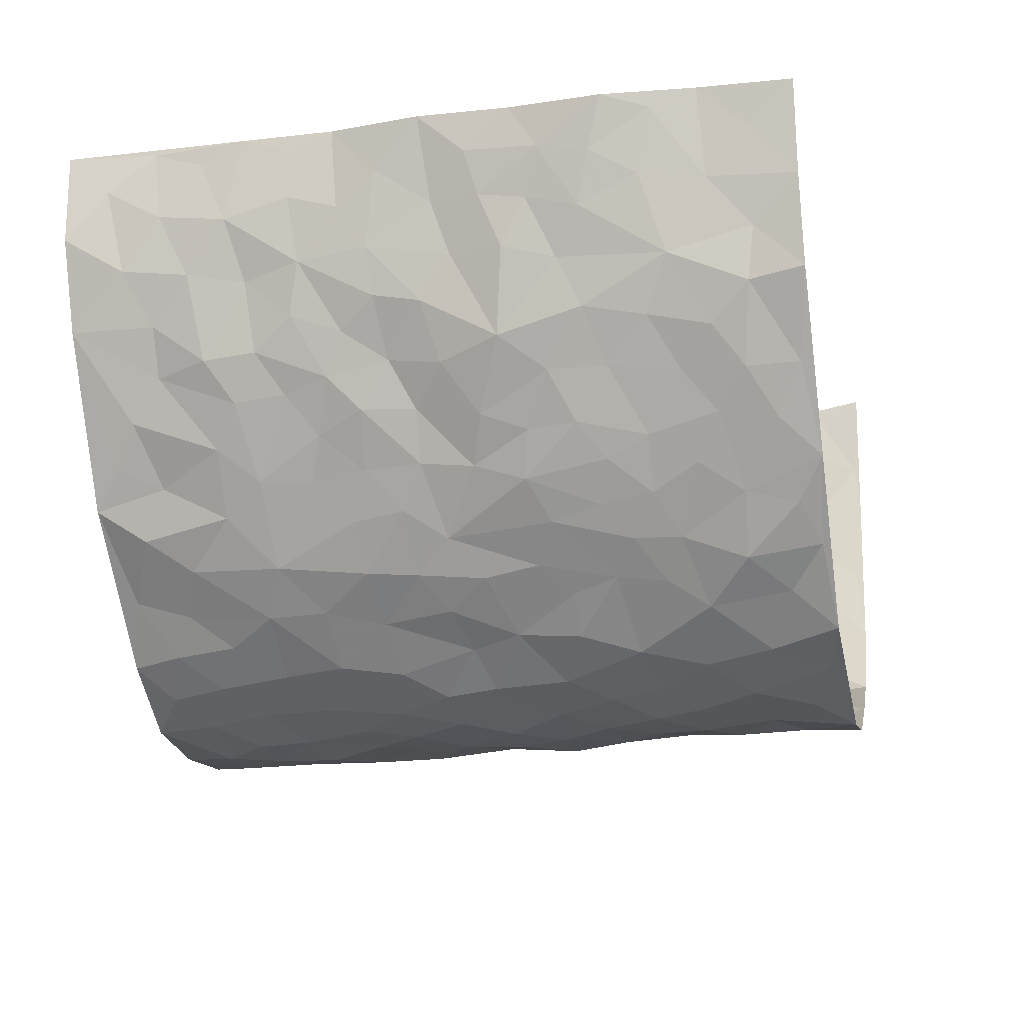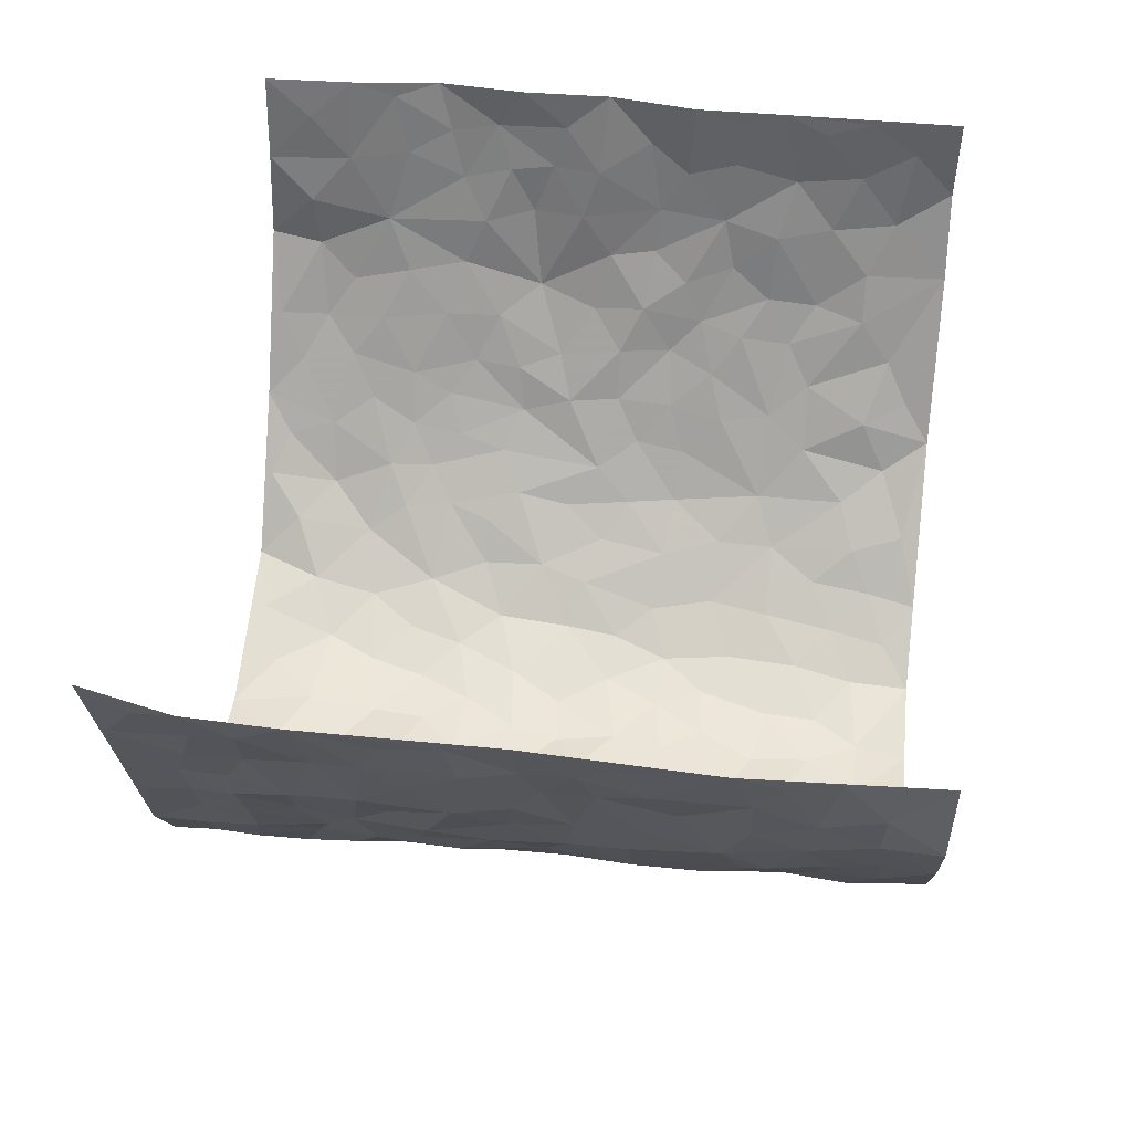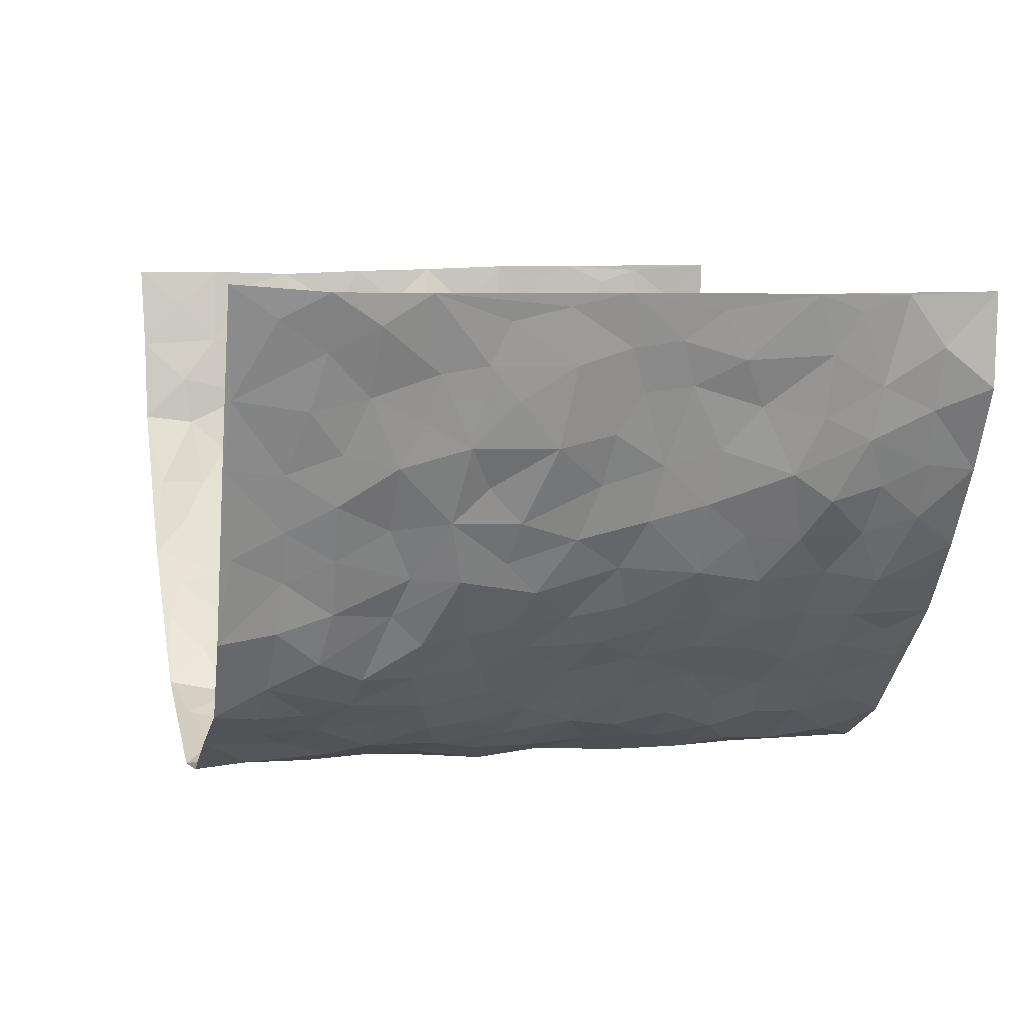
<metadata>
{"format":"obj","ext":"obj","renderer":"f3d","projection":"perspective","resolution":1024,"background":"white","views":[{"elev":-19.8,"azim":-77.2,"up":"+Z"},{"elev":48.2,"azim":96.5,"up":"+Z"},{"elev":7.7,"azim":75.6,"up":"+Z"}]}
</metadata>
<code>
v -0.5748 0.0007396 0.422
v -0.5703 0.9957 0.4281
v 0.5588 0.006753 0.4352
v 0.5816 0.9986 0.419
v -0.5452 0.3921 0.2415
v -0.5868 0.4971 0.4234
v -0.5597 0.357 0.3015
v 0.001131 0.001636 -0.2861
v -0.6006 0.2488 0.4163
v -0.5824 0.3365 0.3627
v -0.5246 0.000976 0.1814
v -0.5809 0.1253 0.4214
v -0.5119 0.2924 0.1604
v -0.5477 0.002201 0.3021
v -0.5573 0.2877 0.2838
v -0.3936 0.0005234 -0.02787
v -0.5859 0.1871 0.3984
v -0.2711 0.1672 -0.1827
v -0.5314 0.3217 0.2244
v -0.5511 0.1201 0.3076
v -0.563 0.06359 0.3681
v -0.5291 0.06413 0.2432
v -0.4956 0.1261 0.1256
v -0.5185 0.07415 0.1717
v -0.5641 0.2065 0.3163
v -0.5796 0.2689 0.3501
v -0.5322 0.1771 0.2156
v -0.5006 0.2091 0.1451
v -0.5506 0.4863 0.3127
v -0.5866 0.3726 0.4209
v -0.5201 0.9972 0.1886
v -0.4231 0.2216 0.009574
v 0.2385 0.1585 -0.19
v -0.5672 0.7464 0.4282
v -0.3175 0.3928 -0.1235
v -0.5237 0.7507 0.2373
v -0.5375 0.829 0.2505
v -0.4481 0.4419 0.04788
v -0.455 0.6043 0.06648
v -0.3975 0.9972 -0.02786
v -0.5648 0.6839 0.4051
v -0.4757 0.5613 0.1253
v -0.3368 0.753 -0.1081
v -0.4105 0.2793 -0.01501
v -0.3804 0.2245 -0.0552
v -0.4001 0.1613 -0.0255
v -0.371 0.6355 -0.06154
v -0.32 0.5589 -0.1263
v 0.1604 0.4737 -0.249
v -0.2966 0.2207 -0.1503
v -0.2013 0.6098 -0.2305
v -0.3279 0.628 -0.1214
v -0.2697 0.05835 -0.1678
v -0.4628 0.7088 0.09418
v -0.3389 0.1935 -0.1054
v -0.5552 0.6155 0.32
v -0.03822 0.3475 -0.2815
v 0.05729 0.3388 -0.2797
v 0.2662 0.4513 -0.1685
v -0.09627 0.5508 -0.2786
v -0.1632 0.5554 -0.2561
v 0.09206 0.6298 -0.2812
v -0.4755 0.346 0.09152
v -0.5204 0.5726 0.2012
v -0.5636 0.8072 0.4006
v -0.436 0.1282 0.02843
v -0.3139 0.01202 -0.1206
v -0.5329 0.4647 0.2451
v -0.4638 0.1712 0.07926
v -0.4606 0.0172 0.07764
v -0.2327 0.002927 -0.2123
v -0.4679 0.08701 0.07478
v -0.4278 0.05193 0.01792
v -0.3599 0.03626 -0.07613
v -0.3735 0.103 -0.06139
v -0.5591 0.6832 0.3398
v -0.5684 0.8711 0.42
v -0.5183 0.5082 0.1884
v -0.0008653 0.9983 -0.2851
v -0.5369 0.6731 0.2538
v -0.4403 0.3146 0.02894
v -0.4065 0.4601 -0.008025
v 0.005488 0.5713 -0.2859
v -0.05019 0.4819 -0.2858
v 0.003733 0.419 -0.2844
v -0.1235 0.1277 -0.2654
v -0.4345 0.6686 0.04266
v -0.5676 0.5599 0.3617
v -0.5123 0.6894 0.1873
v -0.3738 0.2965 -0.06382
v -0.4708 0.2669 0.09133
v -0.3976 0.6873 -0.01487
v -0.1689 0.4843 -0.2502
v -0.2403 0.4358 -0.1958
v -0.4759 0.6475 0.1093
v -0.01 0.1164 -0.2755
v -0.3488 0.5093 -0.08672
v -0.3026 0.288 -0.1428
v -0.2216 0.5032 -0.207
v -0.1764 0.3816 -0.2478
v -0.5655 0.6212 0.4281
v -0.4976 0.6215 0.1637
v -0.5405 0.5775 0.263
v -0.3219 0.1096 -0.1349
v -0.4116 0.5322 -0.0005068
v -0.5063 0.4062 0.1331
v -0.1289 0.3237 -0.2648
v -0.1471 0.2492 -0.2568
v -0.4087 0.6106 -0.002731
v 0.1083 0.7284 -0.2778
v -0.004001 0.2137 -0.2838
v -0.07385 0.2727 -0.2812
v 0.004205 0.2875 -0.283
v -0.362 0.3635 -0.07939
v -0.1916 0.184 -0.2399
v -0.4843 0.4879 0.1117
v -0.4347 0.3807 0.02618
v -0.4029 0.3911 -0.03066
v -0.2763 0.5234 -0.1668
v -0.2425 0.3504 -0.2036
v -0.3114 0.4664 -0.1343
v -0.2178 0.2709 -0.2244
v -0.08944 0.4106 -0.2713
v -0.4457 0.5304 0.06484
v -0.09254 0.1978 -0.2746
v -0.2042 0.09395 -0.2276
v -0.3427 0.2577 -0.1037
v -0.5769 0.4358 0.3705
v -0.5619 0.4197 0.3114
v 0.09317 0.4225 -0.2804
v 0.1993 0.2383 -0.2262
v 0.08094 0.5168 -0.2749
v 0.01926 0.4875 -0.2878
v 0.1608 0.3929 -0.2475
v 0.5329 0.4985 0.2403
v 0.2058 0.4341 -0.2176
v 0.2477 0.3143 -0.1947
v 0.1525 0.5673 -0.2461
v 0.1215 0.9979 -0.2722
v -0.2642 0.6187 -0.1754
v 0.3547 0.8805 -0.08155
v 0.3959 0.999 -0.03094
v -0.2033 0.7801 -0.2246
v -0.05867 0.8638 -0.2859
v -0.2857 0.3484 -0.1566
v -0.3781 0.5648 -0.05347
v -0.07268 0.05225 -0.2732
v -0.1509 0.02246 -0.2424
v 0.1239 0.001811 -0.2643
v 0.01323 0.8596 -0.2905
v -0.01768 0.6996 -0.2866
v 0.3702 0.1986 -0.09514
v 0.3083 0.2912 -0.1492
v 0.4541 0.5273 0.0563
v 0.4209 0.5479 -0.002279
v 0.3907 0.1375 -0.06694
v 0.4152 0.2295 -0.003304
v 0.3532 0.3624 -0.08983
v 0.02195 0.6406 -0.2833
v -0.06075 0.6273 -0.2845
v -0.145 0.7294 -0.2606
v -0.08756 0.6929 -0.279
v -0.06016 0.7908 -0.2836
v -0.137 0.6327 -0.2688
v 0.02087 0.7739 -0.2925
v 0.2277 0.9978 -0.2107
v -0.01923 0.9264 -0.2914
v -0.2454 0.8455 -0.1896
v -0.1895 0.8795 -0.2323
v -0.2838 0.7801 -0.1616
v -0.2253 0.9982 -0.2043
v -0.217 0.695 -0.2204
v -0.2851 0.699 -0.1602
v -0.1368 0.8291 -0.2594
v -0.1231 0.9974 -0.2736
v 0.2056 0.7456 -0.2255
v 0.1658 0.6668 -0.2447
v 0.2849 0.5953 -0.1473
v 0.2415 0.5229 -0.197
v 0.2433 0.6659 -0.1929
v 0.3558 0.7445 -0.08105
v 0.301 0.6836 -0.1234
v 0.2513 0.7331 -0.1741
v 0.0681 0.9287 -0.2859
v 0.07843 0.8222 -0.2826
v 0.1428 0.8571 -0.2646
v 0.2304 0.8727 -0.2047
v 0.2763 0.7935 -0.1488
v 0.2164 0.5955 -0.2133
v -0.5603 0.8648 0.3301
v -0.4961 0.8149 0.1402
v -0.558 0.7721 0.3177
v -0.5709 0.9942 0.3038
v -0.5702 0.9366 0.3702
v -0.5462 0.9188 0.2606
v -0.5123 0.8835 0.1899
v -0.4567 0.9278 0.07389
v -0.4795 0.8842 0.1265
v -0.494 0.744 0.1466
v -0.4327 0.813 0.03482
v -0.4653 0.7795 0.08769
v -0.3997 0.9002 -0.003162
v -0.3326 0.8775 -0.103
v -0.4259 0.9588 0.02119
v -0.3789 0.8149 -0.04495
v -0.3697 0.9354 -0.06637
v -0.2955 0.9722 -0.131
v -0.4061 0.7593 -0.00632
v -0.2789 0.9007 -0.1503
v -0.2364 0.9301 -0.1956
v 0.1525 0.7842 -0.2586
v 0.2339 0.8038 -0.2015
v 0.1824 0.9325 -0.2461
v 0.3331 0.8121 -0.1041
v 0.295 0.8804 -0.1456
v 0.3218 0.9826 -0.1107
v 0.2606 0.9371 -0.181
v 0.3602 0.9483 -0.06346
v 0.3231 0.494 -0.1082
v 0.2849 0.5291 -0.1483
v 0.3966 0.6053 -0.03561
v 0.3608 0.6652 -0.07425
v 0.3399 0.5888 -0.08957
v 0.3167 0.1921 -0.1393
v 0.3983 0.3357 -0.03949
v 0.3833 0.5234 -0.05659
v 0.3032 0.3882 -0.1352
v -0.123 0.9137 -0.2691
v -0.1752 0.9571 -0.2401
v 0.2896 0.1348 -0.1572
v 0.4404 0.01755 0.08353
v 0.192 0.3338 -0.2296
v 0.248 0.3853 -0.1872
v 0.4449 0.2494 0.05086
v 0.5271 0.9979 0.181
v 0.5859 0.2528 0.4236
v 0.3978 0.8127 -0.02776
v 0.5056 0.4883 0.172
v 0.4011 0.7477 -0.03423
v 0.5837 0.503 0.4217
v 0.4875 0.295 0.1269
v 0.4128 0.469 -0.01533
v 0.5317 0.3118 0.2273
v 0.4461 0.4169 0.02568
v 0.4002 0.004223 -0.03314
v 0.08749 0.2516 -0.2669
v 0.4098 0.07944 -0.02016
v 0.1305 0.3187 -0.2556
v 0.3636 0.2688 -0.09663
v 0.5531 0.2669 0.3228
v 0.4805 0.4627 0.09911
v 0.4318 0.08524 0.04983
v 0.3737 0.4268 -0.06122
v 0.4636 0.3728 0.06896
v 0.2625 0.2337 -0.1792
v 0.4 0.2732 -0.04564
v 0.2438 0.07948 -0.1886
v 0.3387 0.005313 -0.1412
v 0.2306 0.002402 -0.2022
v 0.1874 0.115 -0.2187
v 0.06801 0.1691 -0.2751
v 0.1401 0.1899 -0.2495
v 0.4542 0.1497 0.07831
v 0.5354 0.4244 0.2245
v 0.5144 0.2219 0.2023
v 0.4585 0.08393 0.1184
v 0.4931 0.3854 0.1244
v 0.5045 0.3404 0.1731
v 0.5611 0.328 0.3323
v 0.516 0.5689 0.1965
v 0.4857 0.1472 0.1527
v 0.5083 0.1519 0.2211
v 0.5514 0.3691 0.2868
v 0.5745 0.3518 0.3875
v 0.5644 0.4407 0.3311
v 0.454 0.3138 0.04532
v 0.5236 0.1084 0.2769
v 0.3041 0.06545 -0.1555
v 0.3627 0.07146 -0.1025
v 0.07153 0.07687 -0.2724
v 0.1412 0.07238 -0.2543
v 0.5925 0.7497 0.4184
v 0.4863 0.08237 0.1953
v 0.4711 0.2175 0.1186
v 0.58 0.4273 0.405
v 0.5637 0.5113 0.3523
v 0.5332 0.2519 0.2599
v 0.4237 0.1508 0.003984
v 0.4787 0.005224 0.201
v 0.4119 0.3952 -0.02251
v 0.5588 0.06695 0.3925
v 0.5821 0.1284 0.4252
v 0.5355 0.1826 0.2933
v 0.5513 0.127 0.3506
v 0.5112 0.01328 0.2917
v 0.5749 0.1901 0.3836
v 0.4908 0.5563 0.1215
v 0.5057 0.6333 0.1429
v 0.46 0.637 0.04576
v 0.5445 0.6921 0.2724
v 0.4798 0.7722 0.08854
v 0.5824 0.6265 0.399
v 0.5285 0.6425 0.2156
v 0.5503 0.5967 0.3018
v 0.5259 0.7441 0.1809
v 0.5451 0.5324 0.2942
v 0.5696 0.576 0.3601
v 0.5689 0.6603 0.3346
v 0.483 0.6932 0.09649
v 0.4484 0.7251 0.02932
v 0.4119 0.6758 -0.01404
v 0.5608 0.8516 0.2967
v 0.5164 0.8709 0.1614
v 0.5495 0.7765 0.2567
v 0.5719 0.7775 0.3396
v 0.5426 0.8438 0.2254
v 0.5867 0.8741 0.4158
v 0.514 0.8026 0.1423
v 0.5849 0.8113 0.3945
v 0.5279 0.9309 0.1892
v 0.5815 0.9965 0.2933
v 0.4657 0.9981 0.07183
v 0.5573 0.9251 0.2639
v 0.5814 0.9271 0.3473
v 0.4942 0.9343 0.1147
v 0.4407 0.9019 0.02176
v 0.4016 0.882 -0.03147
v 0.4322 0.9699 0.01952
v 0.4435 0.8225 0.03693
v 0.4795 0.8609 0.09374
f 29 6 128
f 12 21 20
f 26 10 9
f 55 45 46
f 27 19 15
f 26 9 17
f 101 6 88
f 12 1 21
f 7 15 19
f 125 86 96
f 84 123 85
f 129 29 128
f 25 27 15
f 12 20 17
f 73 75 66
f 22 14 11
f 26 17 25
f 9 12 17
f 25 15 26
f 5 129 7
f 52 146 48
f 55 18 50
f 7 19 5
f 20 27 25
f 124 82 105
f 41 76 34
f 20 14 22
f 14 20 21
f 14 21 1
f 24 22 11
f 24 27 22
f 72 66 69
f 69 32 91
f 70 24 11
f 24 23 27
f 17 20 25
f 27 20 22
f 10 15 7
f 10 26 15
f 23 28 27
f 27 13 19
f 28 23 69
f 13 27 28
f 119 121 94
f 10 7 129
f 6 30 128
f 9 10 30
f 36 192 80
f 80 102 89
f 118 81 44
f 64 103 78
f 115 126 86
f 45 32 46
f 91 63 13
f 129 68 29
f 95 87 54
f 95 54 199
f 202 40 204
f 82 97 105
f 29 88 6
f 18 55 104
f 148 126 71
f 38 82 124
f 50 18 122
f 117 82 38
f 5 19 106
f 82 117 118
f 80 64 102
f 127 45 55
f 194 77 190
f 98 35 114
f 39 124 105
f 127 50 98
f 106 19 13
f 66 75 46
f 39 95 42
f 63 117 38
f 95 89 102
f 101 56 76
f 51 140 99
f 18 53 126
f 62 83 132
f 45 127 90
f 112 113 57
f 103 29 68
f 130 85 58
f 109 39 105
f 35 94 121
f 113 246 58
f 151 165 163
f 120 100 94
f 114 127 98
f 192 190 65
f 95 39 87
f 36 191 37
f 67 104 74
f 56 101 88
f 13 63 106
f 192 34 76
f 268 241 243
f 108 115 125
f 93 84 60
f 133 84 85
f 156 288 157
f 101 76 41
f 80 103 64
f 105 97 146
f 99 61 51
f 92 109 47
f 125 96 111
f 158 227 153
f 75 104 55
f 69 66 32
f 81 91 32
f 106 78 68
f 42 64 78
f 77 34 65
f 24 70 72
f 75 73 16
f 16 71 67
f 2 34 77
f 13 28 91
f 103 56 88
f 56 80 76
f 72 69 23
f 11 16 70
f 16 73 70
f 16 67 74
f 115 18 126
f 24 72 23
f 73 72 70
f 16 74 75
f 72 73 66
f 32 45 44
f 84 83 60
f 66 46 32
f 78 106 116
f 117 63 81
f 67 53 104
f 103 68 78
f 69 91 28
f 36 80 89
f 106 38 116
f 106 68 5
f 81 118 117
f 62 132 138
f 32 44 81
f 53 67 71
f 57 58 85
f 123 100 107
f 93 60 61
f 33 230 224
f 8 96 147
f 132 133 130
f 140 48 119
f 93 100 123
f 122 98 50
f 164 60 160
f 53 71 126
f 125 112 108
f 193 194 195
f 75 55 46
f 63 91 81
f 56 103 80
f 196 198 31
f 18 104 53
f 121 48 97
f 38 106 63
f 118 97 82
f 97 35 121
f 51 172 140
f 130 134 49
f 87 39 109
f 288 252 263
f 97 114 35
f 47 43 92
f 57 113 58
f 248 130 58
f 34 101 41
f 114 90 127
f 116 124 42
f 145 94 35
f 118 114 97
f 167 79 175
f 98 145 35
f 85 123 57
f 43 47 52
f 199 36 89
f 42 78 116
f 159 83 62
f 88 29 103
f 74 104 75
f 118 44 90
f 173 140 172
f 42 95 102
f 190 192 37
f 65 190 77
f 89 95 199
f 125 111 112
f 92 87 109
f 18 115 122
f 177 180 176
f 112 57 107
f 109 105 146
f 93 94 100
f 285 286 275
f 96 86 147
f 137 232 131
f 57 123 107
f 87 92 208
f 49 134 136
f 132 130 49
f 161 164 162
f 50 127 55
f 122 108 107
f 122 107 100
f 48 140 52
f 118 90 114
f 99 119 94
f 123 84 93
f 36 37 192
f 48 121 119
f 120 122 100
f 39 42 124
f 38 124 116
f 248 58 246
f 44 45 90
f 98 122 120
f 146 52 47
f 94 93 99
f 168 209 170
f 212 183 188
f 202 197 200
f 42 102 64
f 107 108 112
f 99 93 61
f 8 280 96
f 112 111 113
f 125 115 86
f 115 108 122
f 128 30 10
f 5 68 129
f 10 129 128
f 132 49 138
f 83 84 133
f 130 133 85
f 83 133 132
f 248 134 130
f 156 152 224
f 151 110 165
f 212 186 211
f 153 224 249
f 254 251 244
f 246 261 262
f 225 158 249
f 49 136 179
f 185 184 150
f 214 188 181
f 181 188 182
f 161 163 174
f 143 170 172
f 110 211 185
f 184 79 167
f 174 228 169
f 62 110 159
f 163 150 144
f 210 169 229
f 170 143 168
f 176 211 110
f 98 120 145
f 94 145 120
f 48 146 97
f 109 146 47
f 148 86 126
f 147 86 148
f 71 8 148
f 8 147 148
f 244 276 254
f 232 136 134
f 174 143 161
f 60 83 160
f 163 162 151
f 159 160 83
f 261 281 262
f 259 281 149
f 219 220 59
f 246 113 111
f 33 255 131
f 157 256 152
f 137 255 153
f 230 278 279
f 262 260 33
f 154 155 242
f 131 255 137
f 248 131 232
f 281 280 149
f 259 258 278
f 220 179 59
f 159 151 160
f 162 160 151
f 164 61 60
f 228 174 144
f 144 174 163
f 159 110 151
f 161 172 164
f 186 184 185
f 161 162 163
f 61 164 51
f 160 162 164
f 187 217 213
f 150 163 165
f 205 202 200
f 79 184 139
f 170 43 173
f 174 169 143
f 161 143 172
f 167 144 150
f 176 180 183
f 172 170 173
f 223 226 221
f 185 150 165
f 99 140 119
f 207 206 203
f 172 51 164
f 43 52 173
f 173 52 140
f 167 175 228
f 228 229 169
f 210 168 169
f 177 110 62
f 189 138 179
f 62 138 177
f 136 232 233
f 181 182 222
f 150 184 167
f 178 180 189
f 49 179 138
f 177 138 189
f 180 178 182
f 178 179 220
f 307 308 304
f 222 223 221
f 215 187 188
f 176 183 212
f 187 213 186
f 214 215 188
f 185 211 186
f 237 181 239
f 182 188 183
f 110 185 165
f 216 215 141
f 211 176 212
f 182 183 180
f 176 110 177
f 213 184 186
f 178 189 179
f 177 189 180
f 195 190 37
f 197 198 200
f 195 194 190
f 34 192 65
f 80 192 76
f 37 196 195
f 194 2 77
f 193 2 194
f 196 37 191
f 31 193 195
f 198 196 191
f 31 195 196
f 199 201 191
f 197 204 31
f 198 191 201
f 31 198 197
f 201 199 54
f 36 199 191
f 54 208 201
f 208 43 205
f 208 54 87
f 198 201 200
f 206 205 203
f 43 170 203
f 210 207 209
f 40 202 206
f 31 204 40
f 197 202 204
f 208 205 200
f 43 203 205
f 205 206 202
f 203 209 207
f 171 40 207
f 40 206 207
f 208 200 201
f 43 208 92
f 170 209 203
f 168 143 169
f 207 210 171
f 168 210 209
f 188 187 212
f 212 187 186
f 166 139 213
f 184 213 139
f 237 214 181
f 215 214 141
f 216 141 218
f 213 217 166
f 142 166 216
f 217 216 166
f 187 215 217
f 216 217 215
f 237 141 214
f 142 216 218
f 223 222 182
f 179 136 59
f 223 220 219
f 267 238 251
f 237 327 141
f 223 182 178
f 158 290 253
f 220 223 178
f 59 233 227
f 233 59 136
f 248 246 131
f 153 249 158
f 251 254 267
f 223 219 226
f 111 261 246
f 297 251 238
f 276 256 157
f 167 228 144
f 229 228 175
f 175 171 229
f 229 171 210
f 260 257 33
f 265 271 272
f 266 289 283
f 269 243 250
f 249 224 152
f 266 283 271
f 227 233 137
f 253 227 158
f 325 313 320
f 135 264 275
f 310 329 239
f 270 298 297
f 249 256 225
f 275 273 269
f 311 222 221
f 155 154 299
f 234 276 157
f 310 311 299
f 222 239 181
f 221 226 155
f 266 263 252
f 242 290 244
f 264 273 275
f 273 264 243
f 242 244 154
f 276 290 225
f 288 234 157
f 240 282 302
f 275 286 306
f 225 290 158
f 234 263 284
f 241 254 276
f 233 232 137
f 137 153 227
f 264 135 238
f 244 251 154
f 260 259 257
f 227 253 219
f 33 224 255
f 154 297 299
f 240 302 307
f 297 154 251
f 264 268 243
f 253 226 219
f 271 284 263
f 277 294 293
f 290 242 253
f 241 234 284
f 59 227 219
f 242 155 226
f 252 245 231
f 157 152 156
f 257 230 33
f 152 256 249
f 278 230 257
f 262 33 131
f 224 153 255
f 259 278 257
f 134 248 232
f 230 279 224
f 96 261 111
f 261 96 280
f 280 281 261
f 246 262 131
f 252 247 245
f 268 267 241
f 283 277 272
f 288 247 252
f 275 274 285
f 295 291 294
f 267 268 264
f 263 234 288
f 309 310 299
f 290 276 244
f 283 272 271
f 267 254 241
f 265 243 241
f 236 240 285
f 297 238 270
f 303 305 298
f 241 276 234
f 221 155 299
f 272 277 293
f 250 243 287
f 286 285 240
f 284 271 265
f 271 263 266
f 295 3 291
f 225 256 276
f 241 284 265
f 289 266 231
f 3 292 291
f 321 235 323
f 293 294 296
f 279 278 258
f 245 279 258
f 279 156 224
f 260 281 259
f 280 8 149
f 262 281 260
f 231 266 252
f 267 264 238
f 306 304 270
f 283 289 295
f 243 269 273
f 236 269 250
f 294 292 296
f 274 236 285
f 269 274 275
f 250 287 293
f 245 289 231
f 236 274 269
f 156 279 247
f 242 226 253
f 247 279 245
f 243 265 287
f 288 156 247
f 265 272 293
f 296 292 236
f 293 287 265
f 295 294 277
f 277 283 295
f 236 250 296
f 289 3 295
f 292 294 291
f 293 296 250
f 300 304 308
f 325 320 235
f 329 330 326
f 270 304 303
f 270 303 298
f 309 305 301
f 135 306 270
f 299 297 298
f 298 309 299
f 238 135 270
f 300 314 305
f 303 300 305
f 304 306 307
f 300 303 304
f 282 319 315
f 322 325 235
f 275 306 135
f 307 306 286
f 240 307 286
f 308 307 302
f 302 282 308
f 308 282 315
f 305 309 298
f 310 309 301
f 310 301 329
f 310 239 311
f 222 311 239
f 299 311 221
f 319 312 315
f 312 323 316
f 301 305 318
f 305 314 316
f 300 308 315
f 316 314 312
f 312 314 315
f 315 314 300
f 323 312 324
f 316 313 318
f 282 4 317
f 330 313 325
f 4 321 324
f 235 320 323
f 282 317 319
f 312 319 317
f 326 325 322
f 316 320 313
f 316 318 305
f 142 218 327
f 327 218 141
f 316 323 320
f 324 312 317
f 4 324 317
f 321 323 324
f 318 313 330
f 328 326 322
f 326 327 329
f 329 327 237
f 326 328 327
f 322 142 328
f 327 328 142
f 329 237 239
f 301 318 330
f 326 330 325
f 330 329 301

</code>
